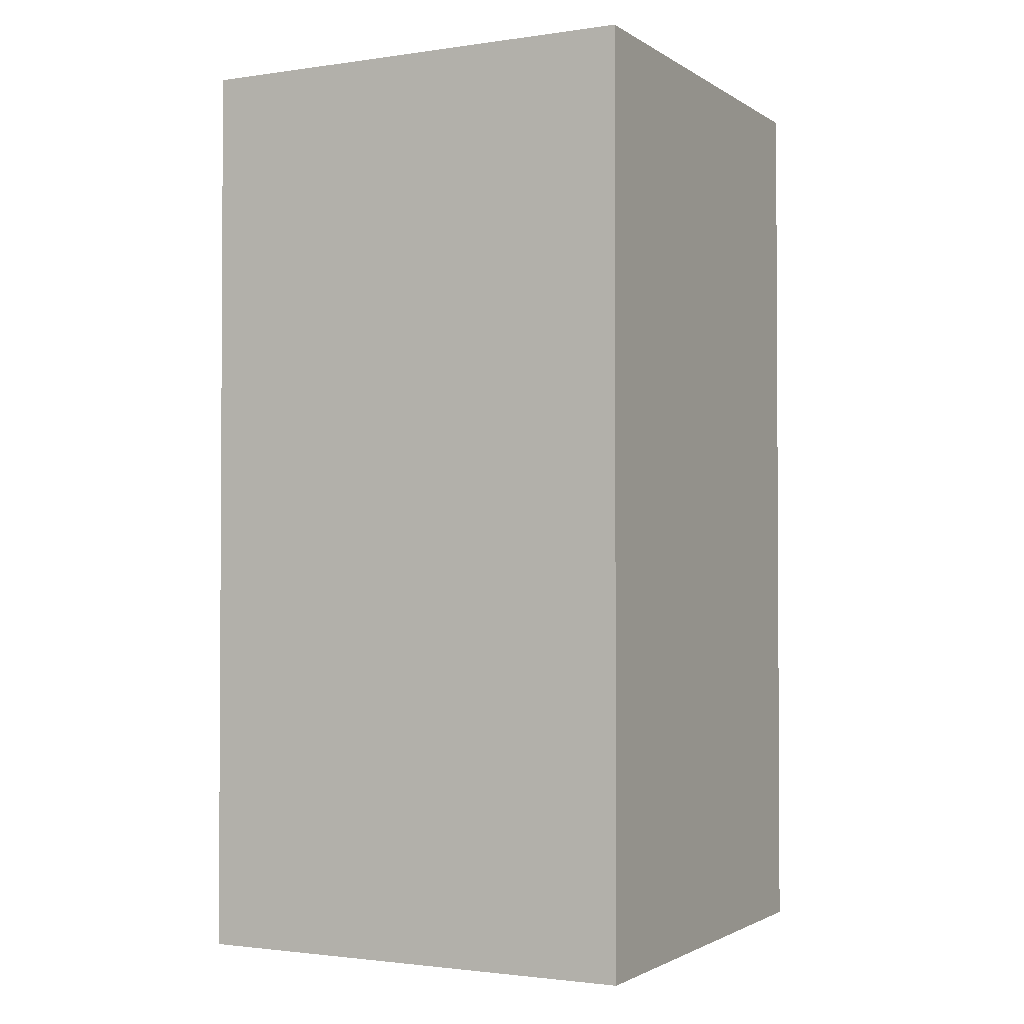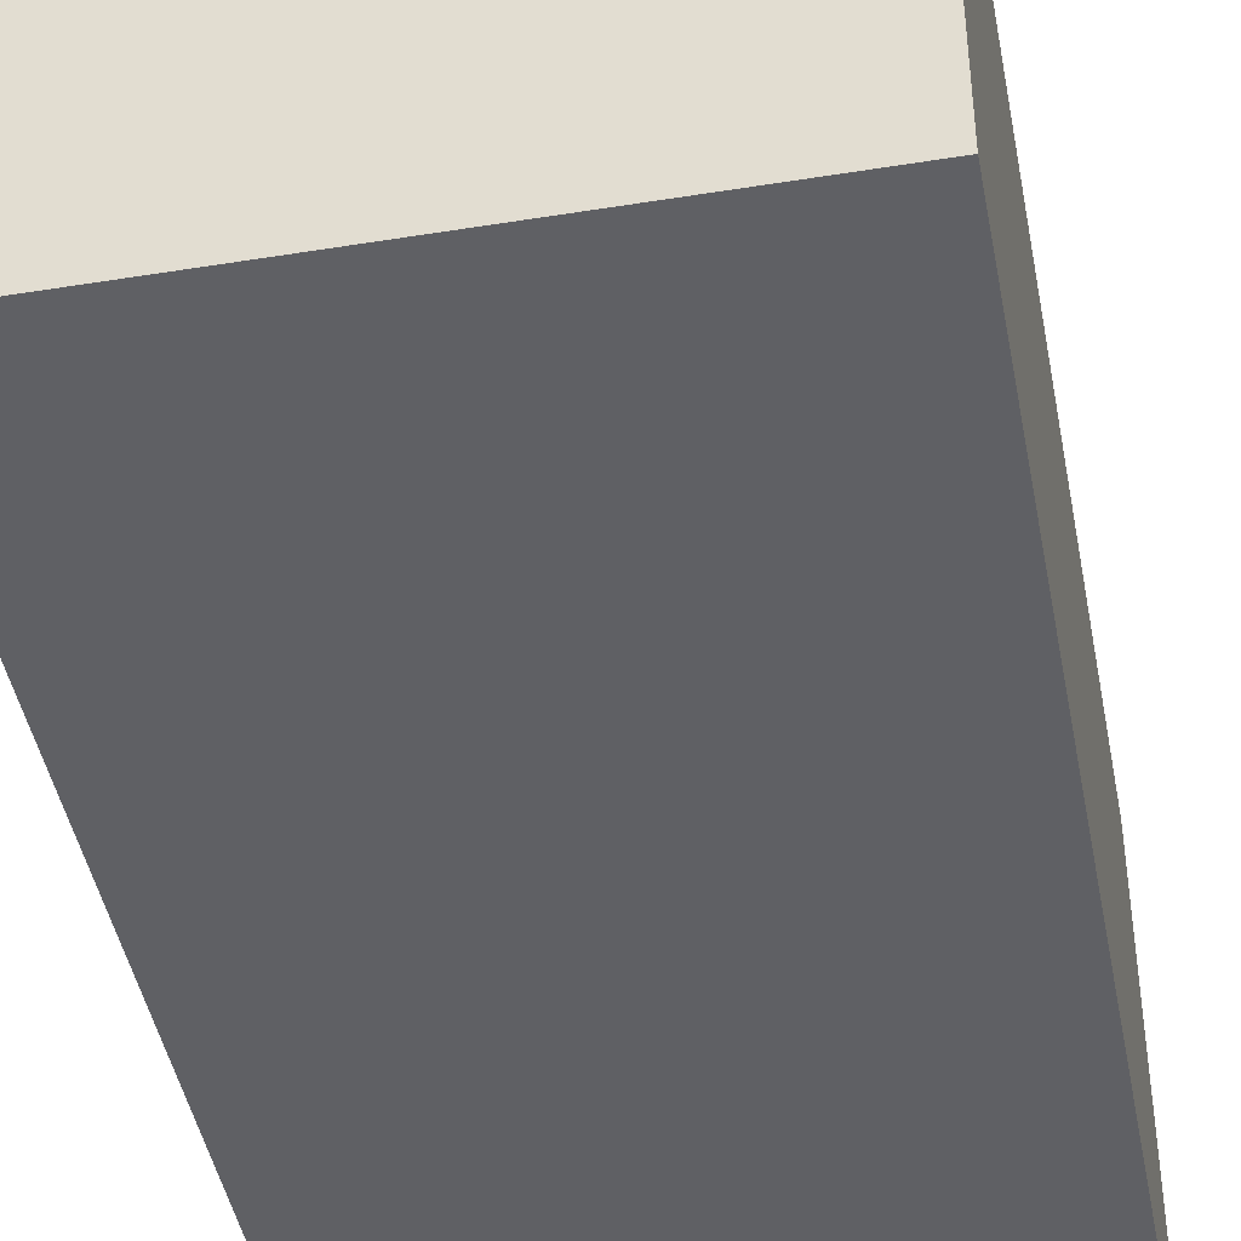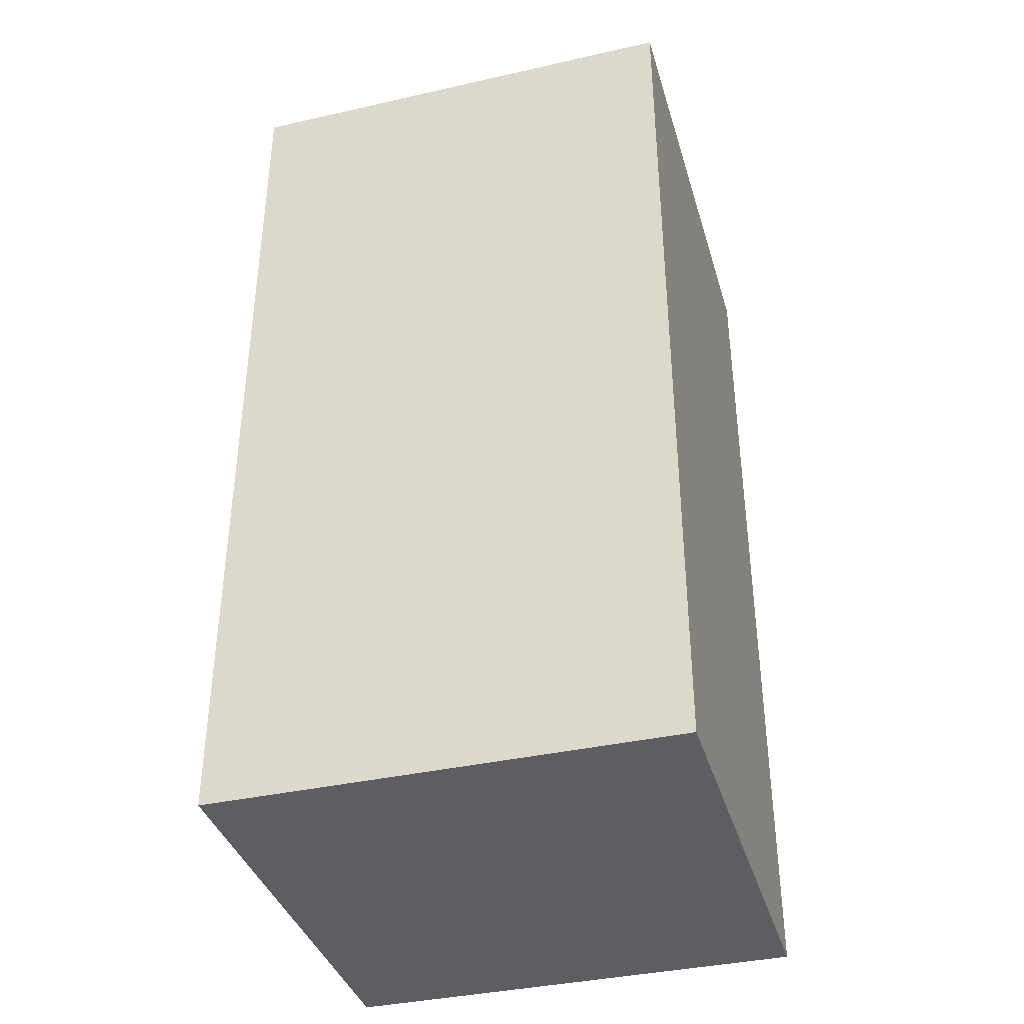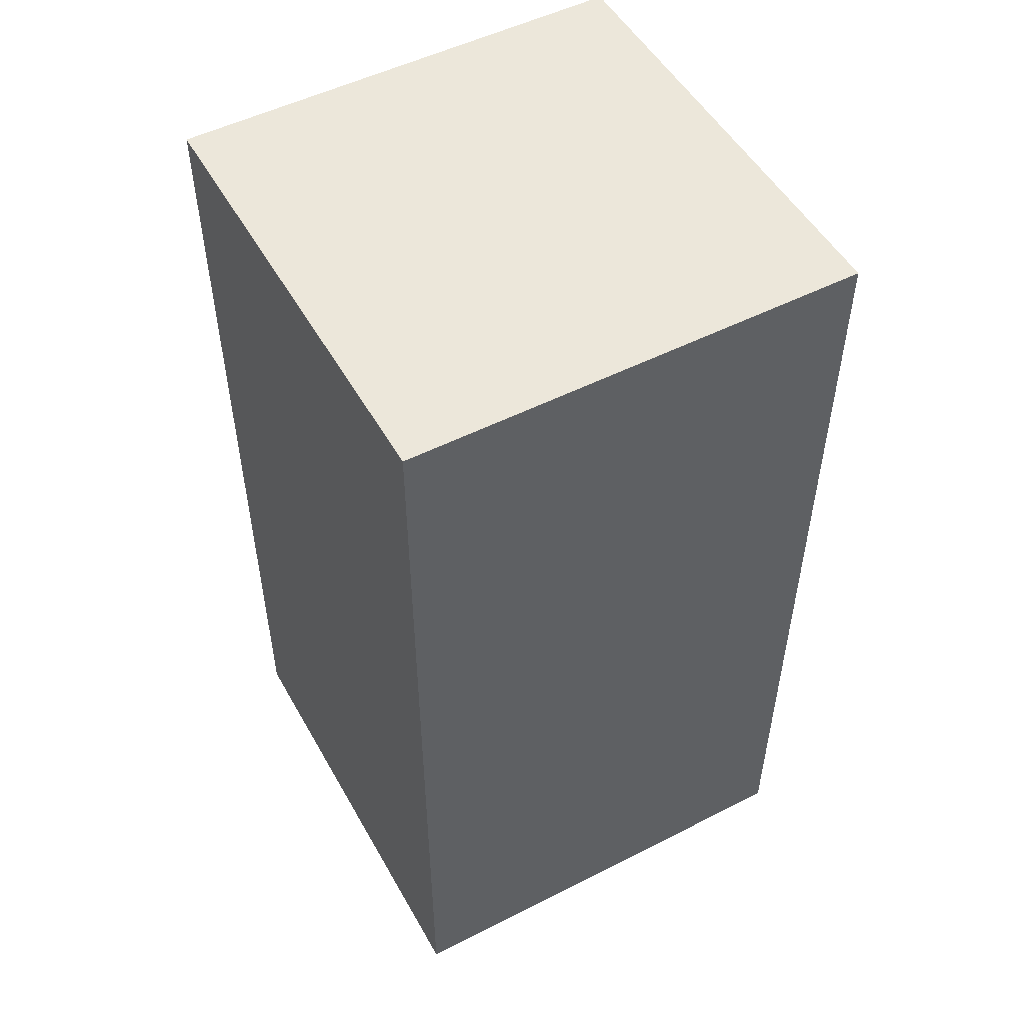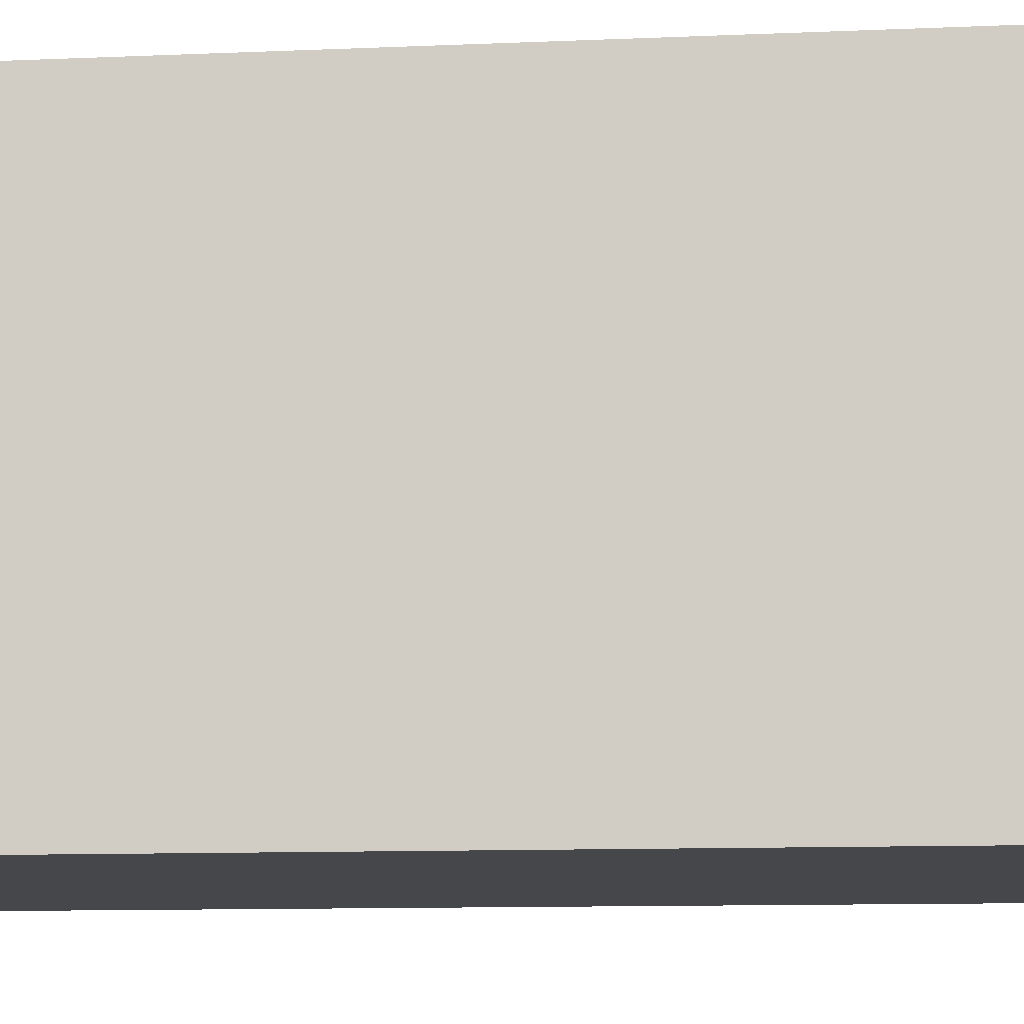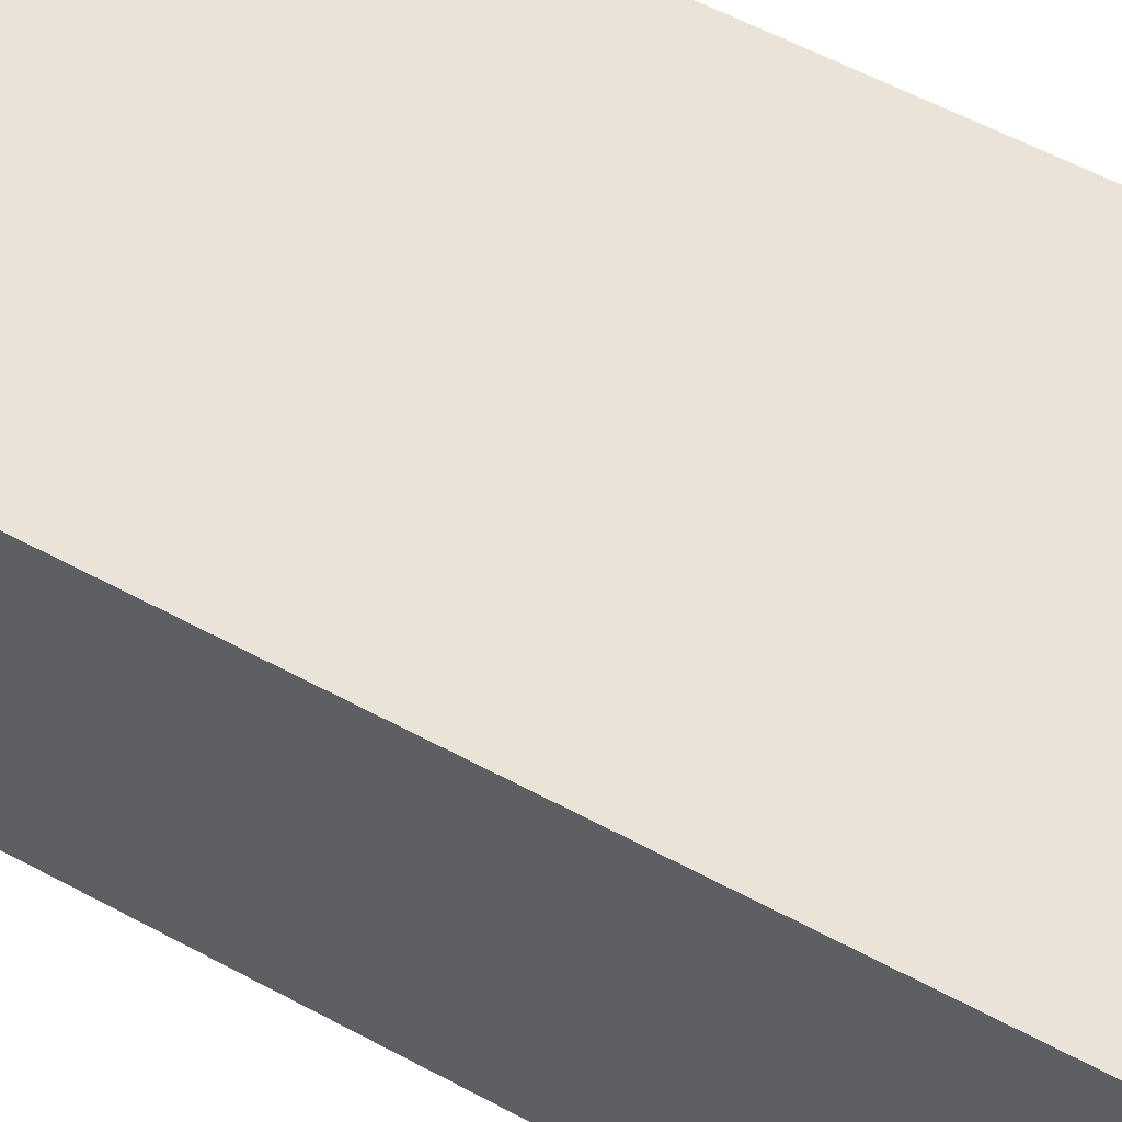
<metadata>
{"format":"obj","ext":"obj","renderer":"f3d","projection":"perspective","resolution":1024,"background":"white","views":[{"elev":-1.9,"azim":-62.7,"up":"+Y"},{"elev":-44.6,"azim":10.7,"up":"+Z"},{"elev":-37.9,"azim":16.0,"up":"+Y"},{"elev":51.5,"azim":151.2,"up":"+Y"},{"elev":-10.3,"azim":-83.5,"up":"+Z"},{"elev":61.2,"azim":-61.6,"up":"+Z"}]}
</metadata>
<code>
o Cube.001
v -0.1 0.4 0.03
v -0.58 0.4 0.03
v -0.58 0.4 0.51
v -0.1 0.4 0.51
v -0.1 -0.56 0.03
v -0.1 -0.56 0.51
v -0.58 -0.56 0.51
v -0.58 -0.56 0.03
f 1 2 3 4
f 5 6 7 8
f 1 4 6 5
f 4 3 7 6
f 3 2 8 7
f 5 8 2 1

</code>
